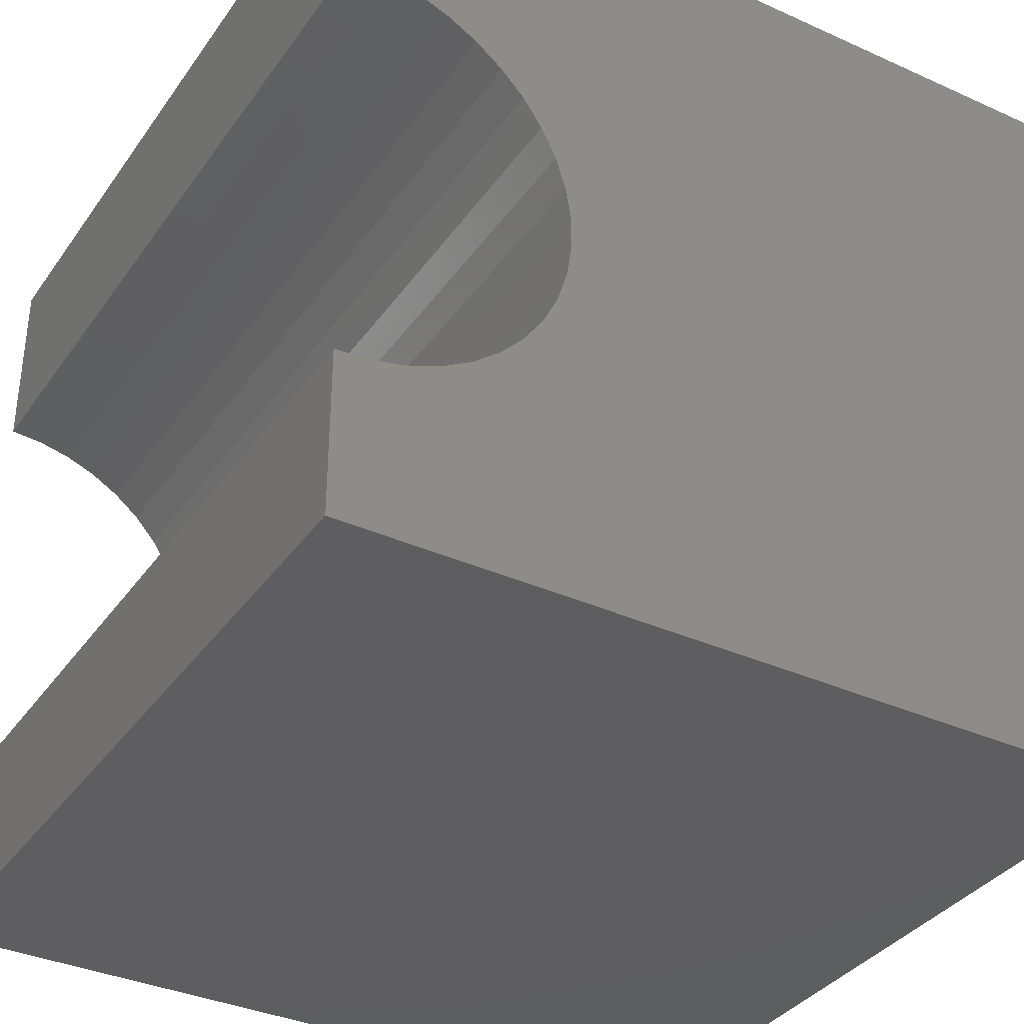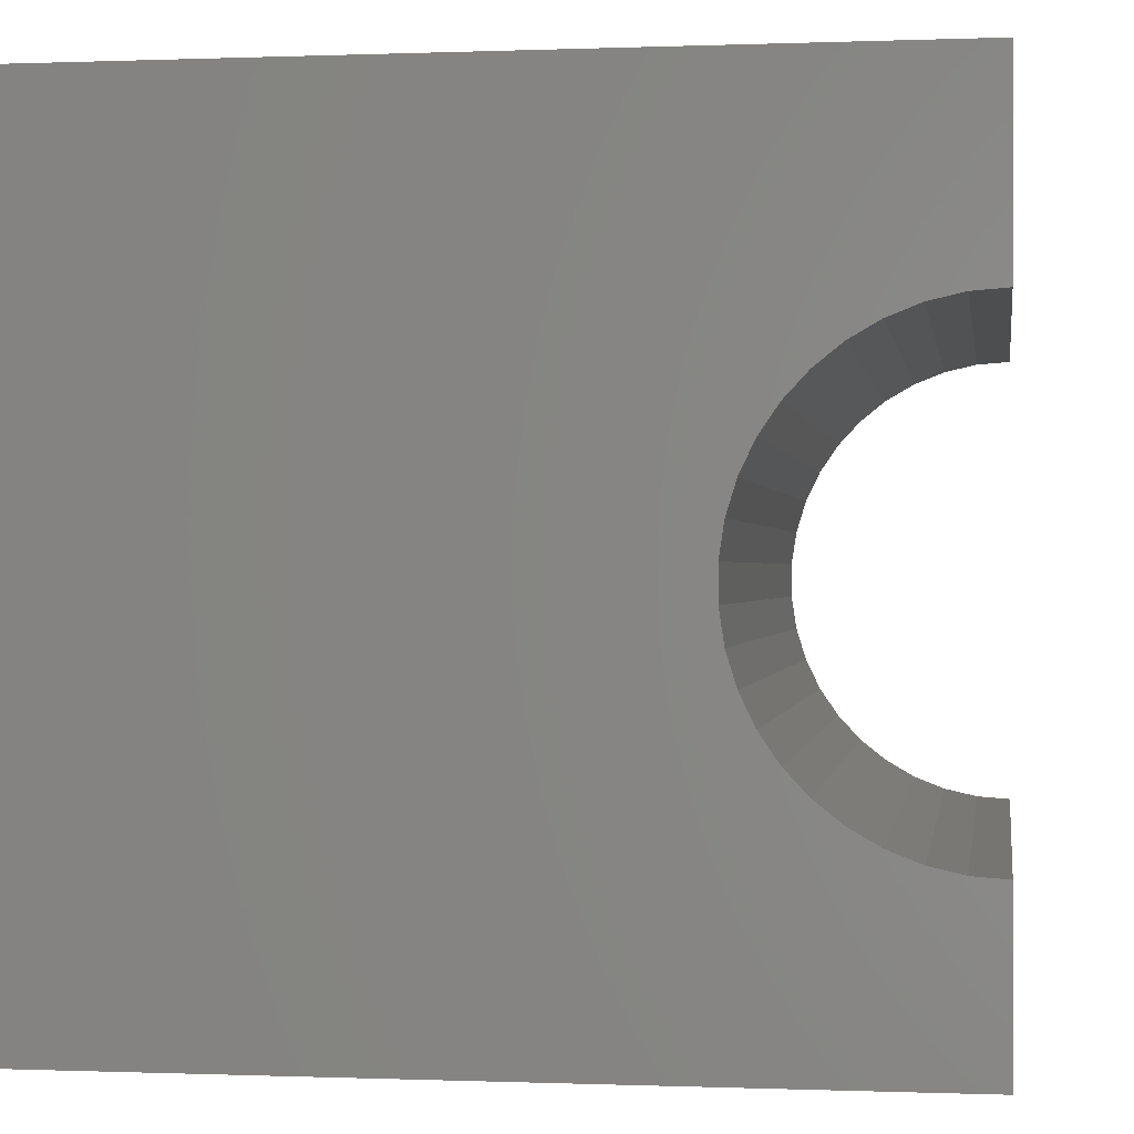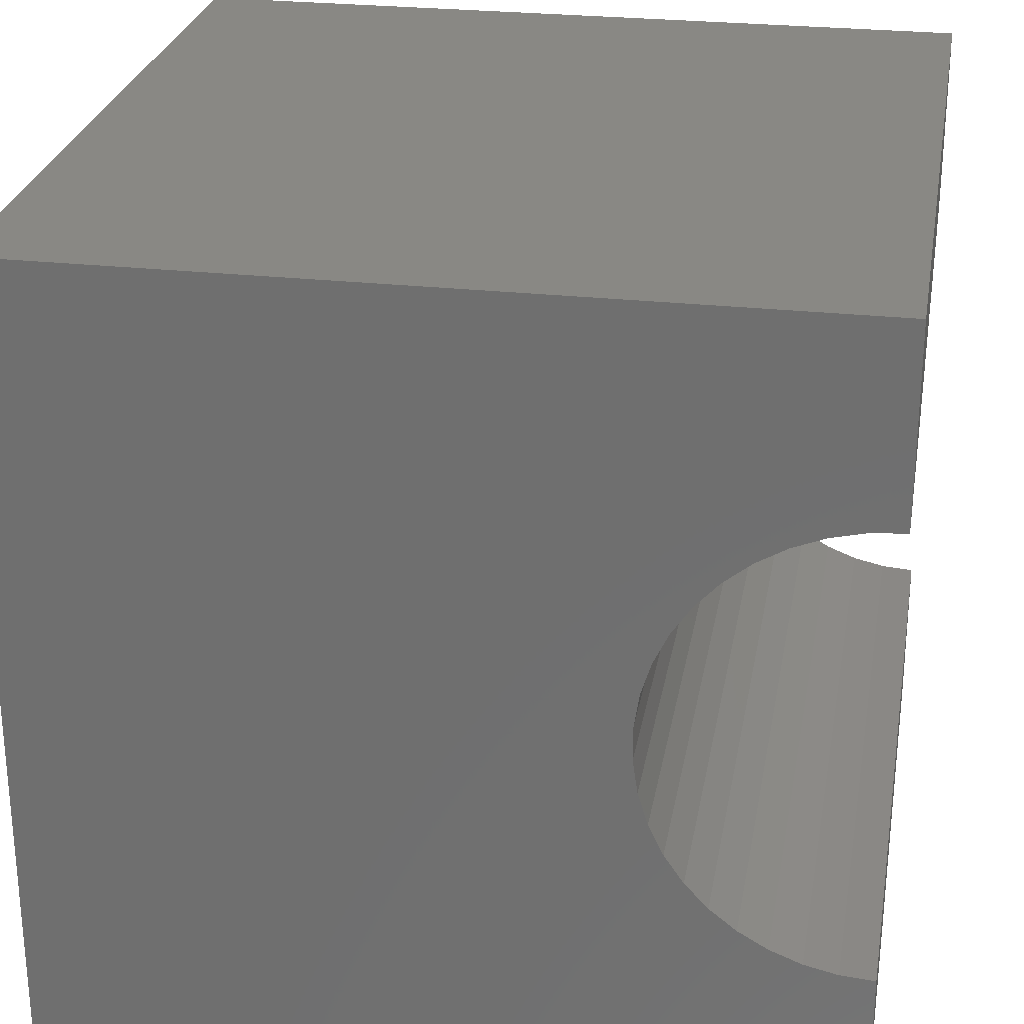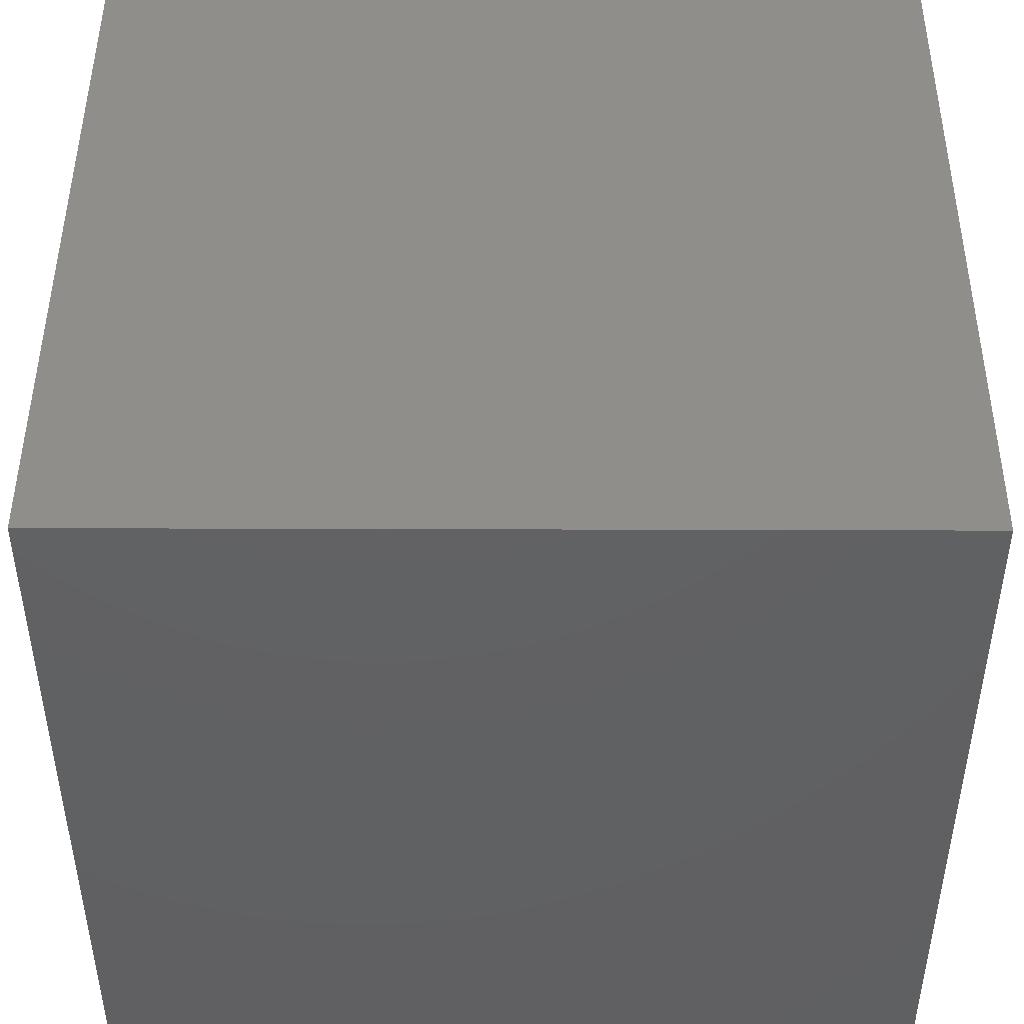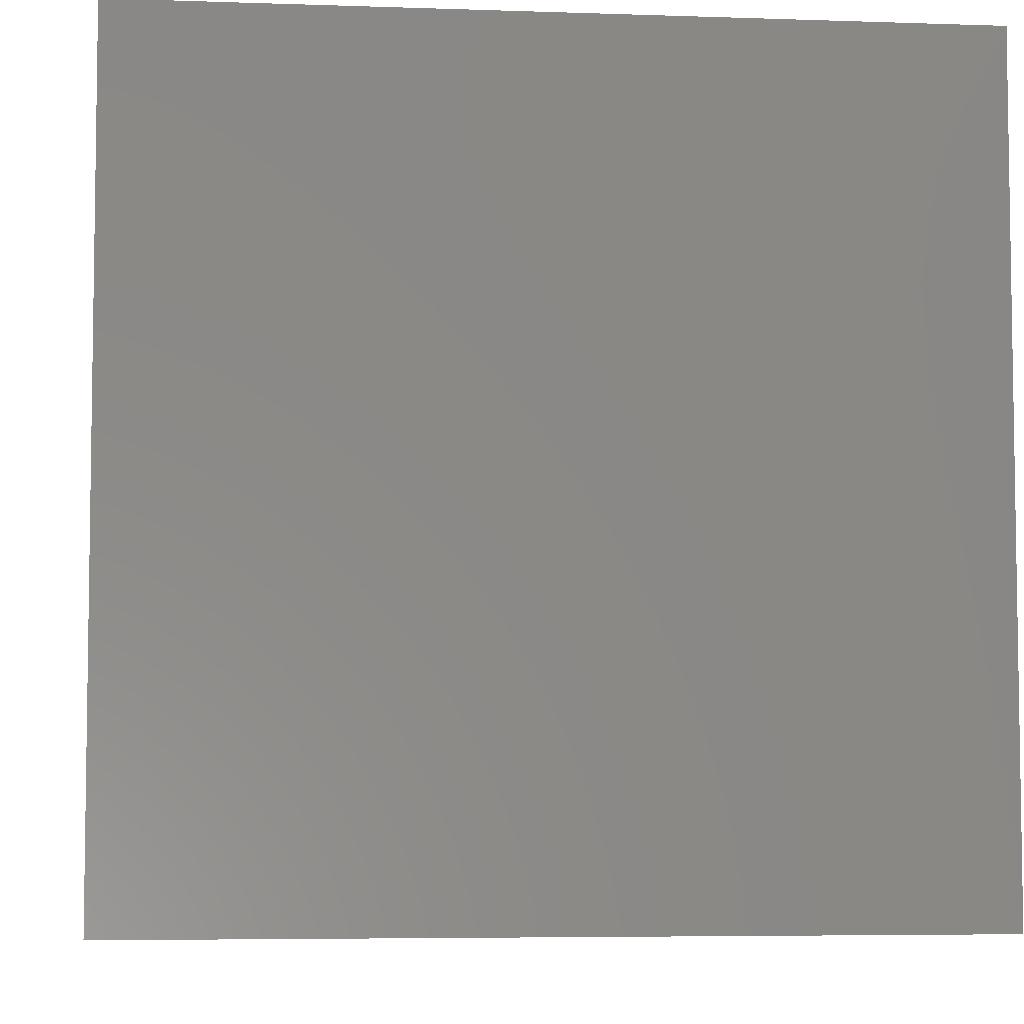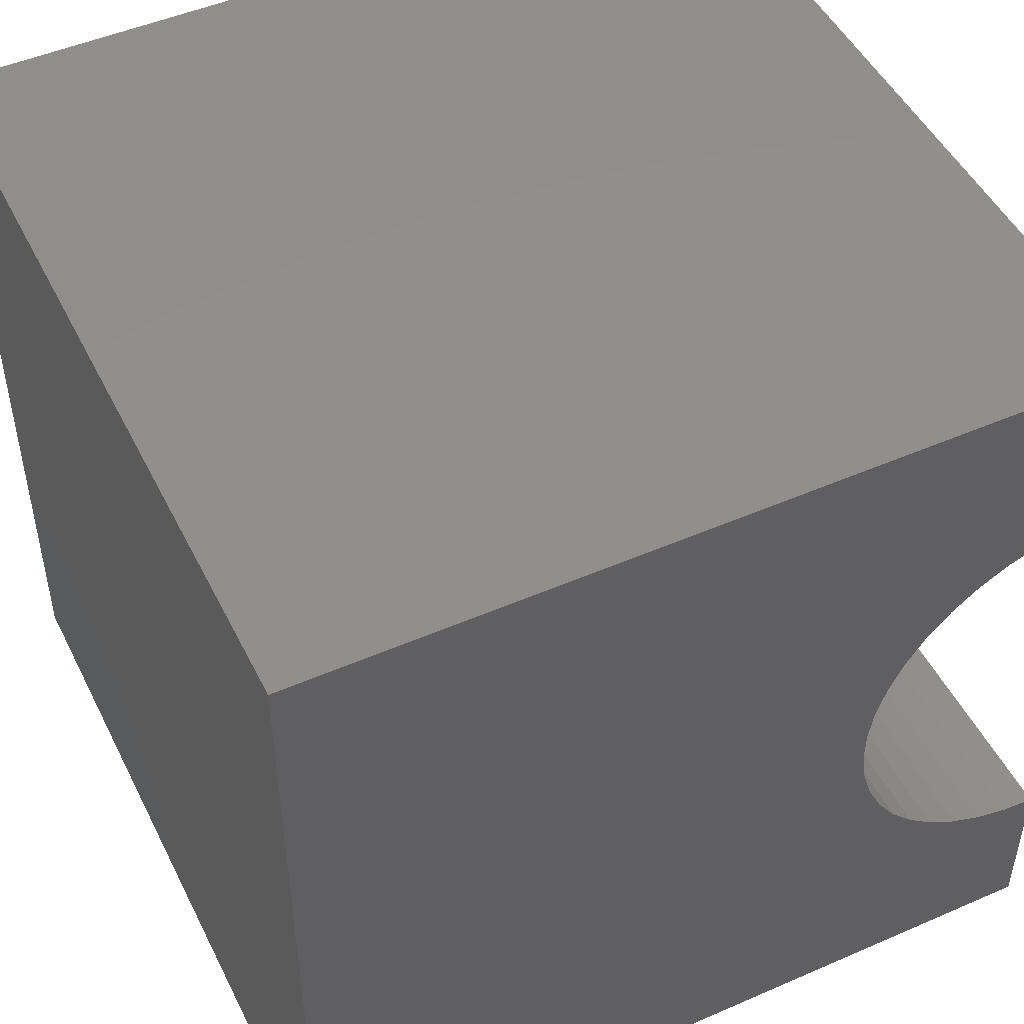
<metadata>
{"format":"stl","ext":"stl","renderer":"f3d","projection":"perspective","resolution":1024,"background":"white","views":[{"elev":-35.9,"azim":59.4,"up":"+Y"},{"elev":-0.1,"azim":-81.6,"up":"+Y"},{"elev":26.5,"azim":-80.1,"up":"+Y"},{"elev":46.4,"azim":-179.8,"up":"+Y"},{"elev":-5.6,"azim":173.9,"up":"+Z"},{"elev":48.9,"azim":-115.8,"up":"+Y"}]}
</metadata>
<code>
# stl→obj: 52 verts, 100 faces
v 10 7.637 10
v 10 10 10
v 0 7.637 10
v 0 10 10
v 0 7.606 9.582
v 0 2.519 8.421
v 0 2.78 8.094
v 0 0 0
v 0 10 0
v 0 6.582 7.809
v 0 6.889 8.094
v 0 7.15 8.421
v 0 7.359 8.784
v 0 7.512 9.174
v 0 2.032 10
v 0 2.063 9.582
v 0 0 10
v 0 2.156 9.174
v 0 2.309 8.784
v 0 3.087 7.809
v 0 3.433 7.573
v 0 3.81 7.391
v 0 5.458 7.268
v 0 5.858 7.391
v 0 6.236 7.573
v 0 4.211 7.268
v 0 4.625 7.205
v 0 5.044 7.205
v 10 2.032 10
v 10 0 10
v 10 2.063 9.582
v 10 10 0
v 10 7.15 8.421
v 10 6.889 8.094
v 10 7.606 9.582
v 10 7.512 9.174
v 10 7.359 8.784
v 10 2.78 8.094
v 10 2.519 8.421
v 10 0 0
v 10 2.309 8.784
v 10 2.156 9.174
v 10 6.582 7.809
v 10 6.236 7.573
v 10 5.858 7.391
v 10 4.211 7.268
v 10 3.81 7.391
v 10 5.458 7.268
v 10 5.044 7.205
v 10 4.625 7.205
v 10 3.433 7.573
v 10 3.087 7.809
f 1 2 3
f 3 2 4
f 5 3 4
f 6 7 8
f 9 10 11
f 11 12 9
f 9 12 13
f 9 13 4
f 4 13 14
f 4 14 5
f 15 16 17
f 17 16 18
f 17 18 8
f 8 18 19
f 8 19 6
f 7 20 8
f 8 20 21
f 8 21 22
f 23 24 9
f 9 24 25
f 9 25 10
f 22 26 8
f 8 26 27
f 8 27 9
f 9 27 28
f 9 28 23
f 15 17 29
f 29 17 30
f 31 29 30
f 32 33 34
f 1 35 2
f 2 35 36
f 2 36 32
f 32 36 37
f 32 37 33
f 38 39 40
f 40 39 41
f 40 41 30
f 30 41 42
f 30 42 31
f 34 43 32
f 32 43 44
f 32 44 45
f 46 47 40
f 45 48 32
f 32 48 49
f 32 49 40
f 40 49 50
f 40 50 46
f 47 51 40
f 40 51 52
f 40 52 38
f 9 32 8
f 8 32 40
f 2 32 4
f 4 32 9
f 40 30 8
f 8 30 17
f 15 29 31
f 15 31 16
f 16 31 42
f 16 42 18
f 18 42 41
f 18 41 19
f 19 41 39
f 19 39 6
f 6 39 38
f 6 38 7
f 7 38 52
f 7 52 20
f 20 52 51
f 20 51 21
f 21 51 47
f 21 47 22
f 22 47 46
f 22 46 26
f 26 46 50
f 26 50 27
f 27 50 49
f 27 49 28
f 28 49 48
f 28 48 23
f 23 48 45
f 23 45 24
f 24 45 44
f 24 44 25
f 25 44 43
f 25 43 10
f 10 43 34
f 10 34 11
f 11 34 33
f 11 33 12
f 12 33 37
f 12 37 13
f 13 37 36
f 13 36 14
f 14 36 35
f 14 35 5
f 5 35 1
f 5 1 3

</code>
